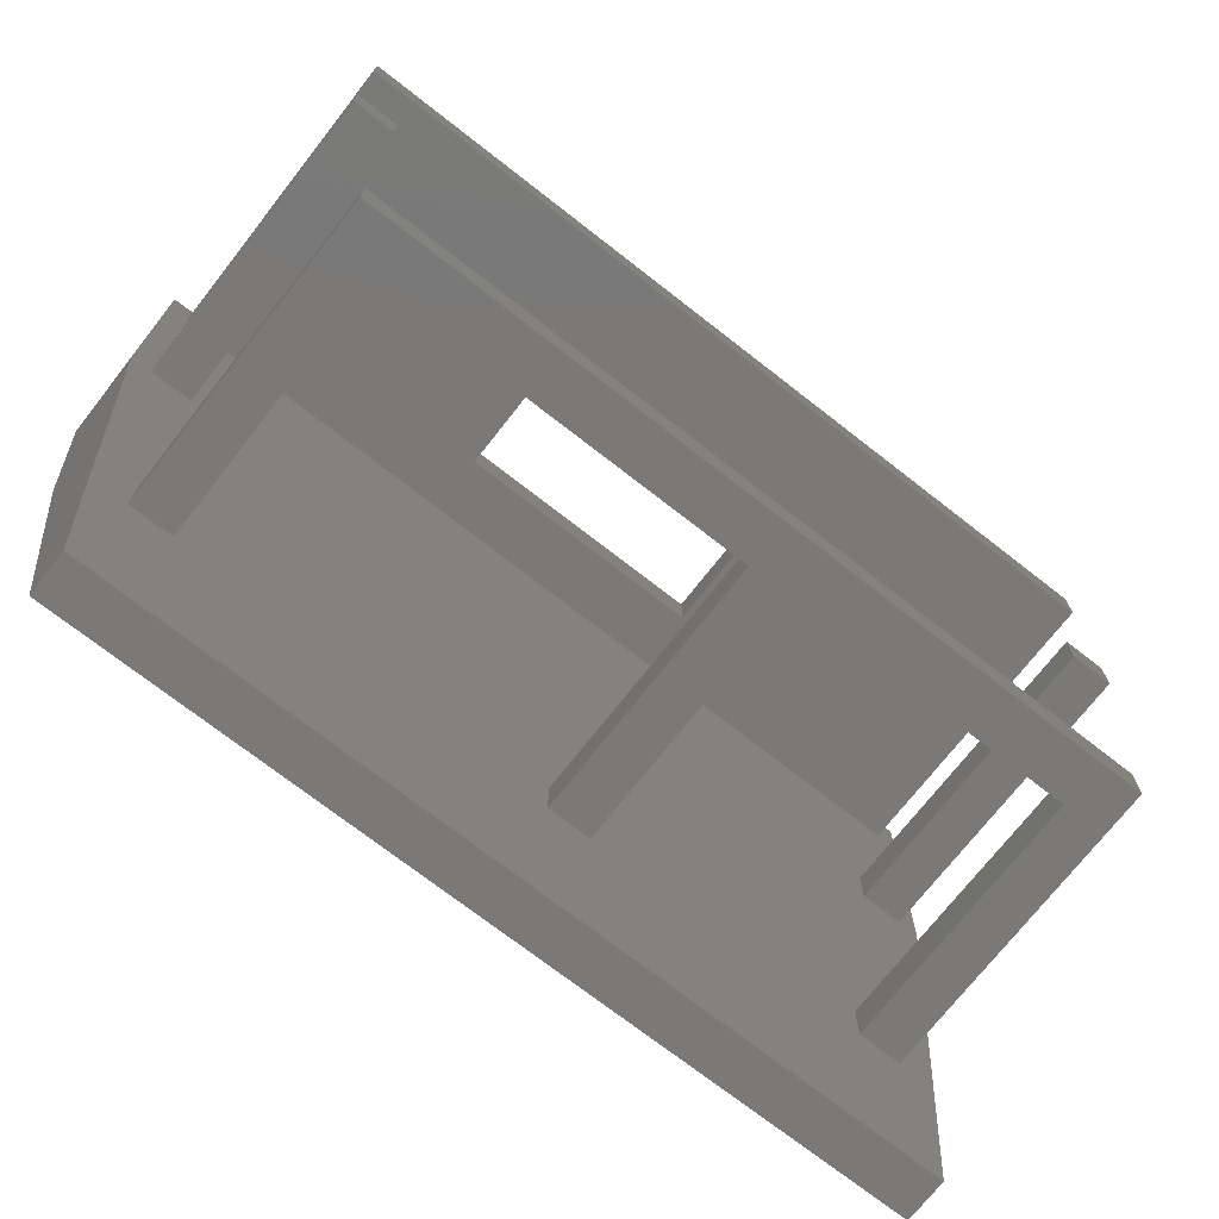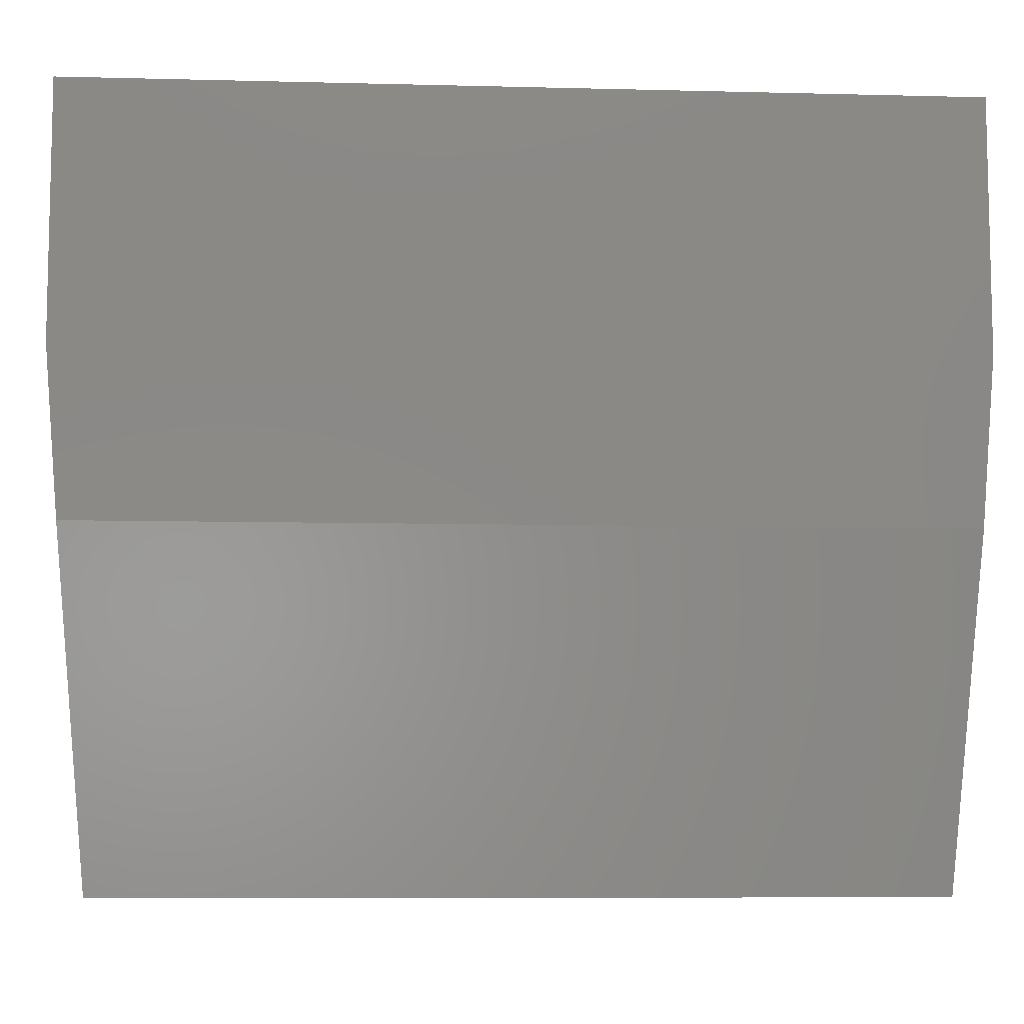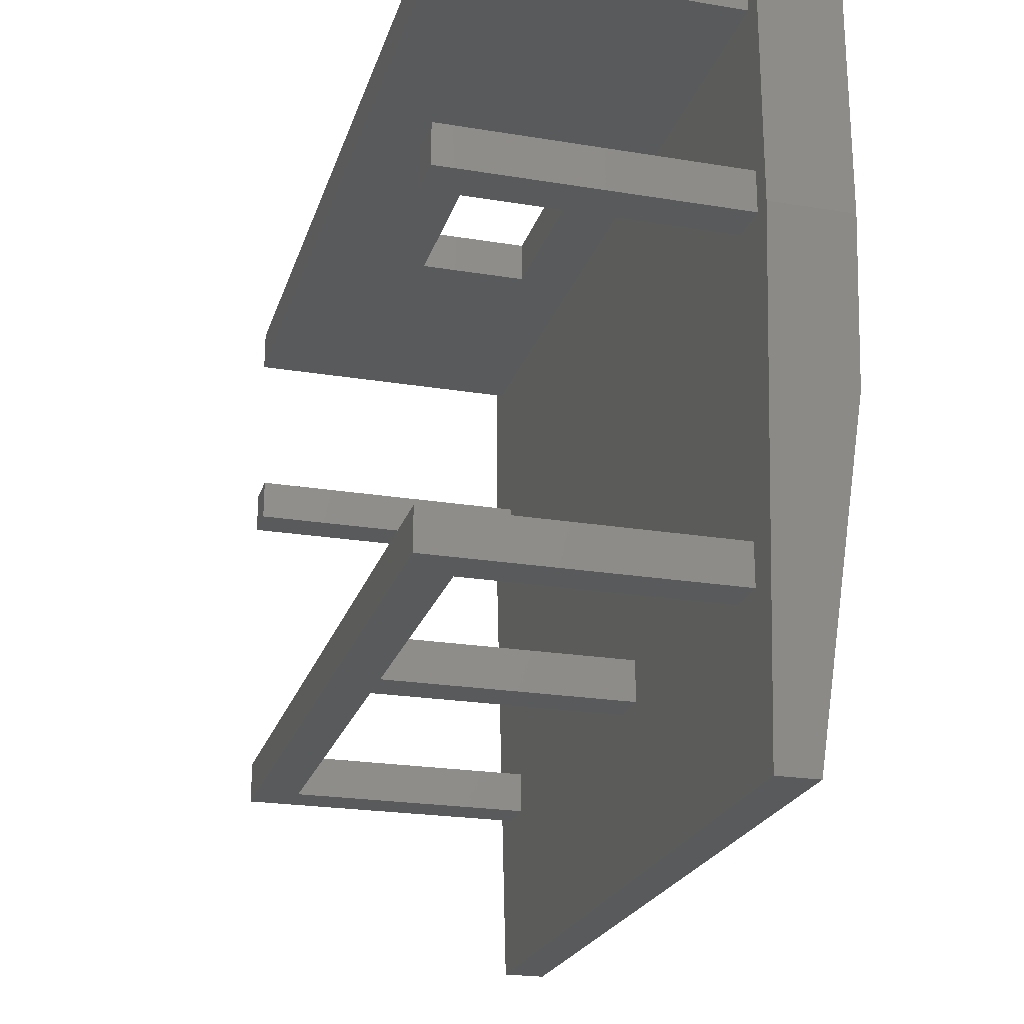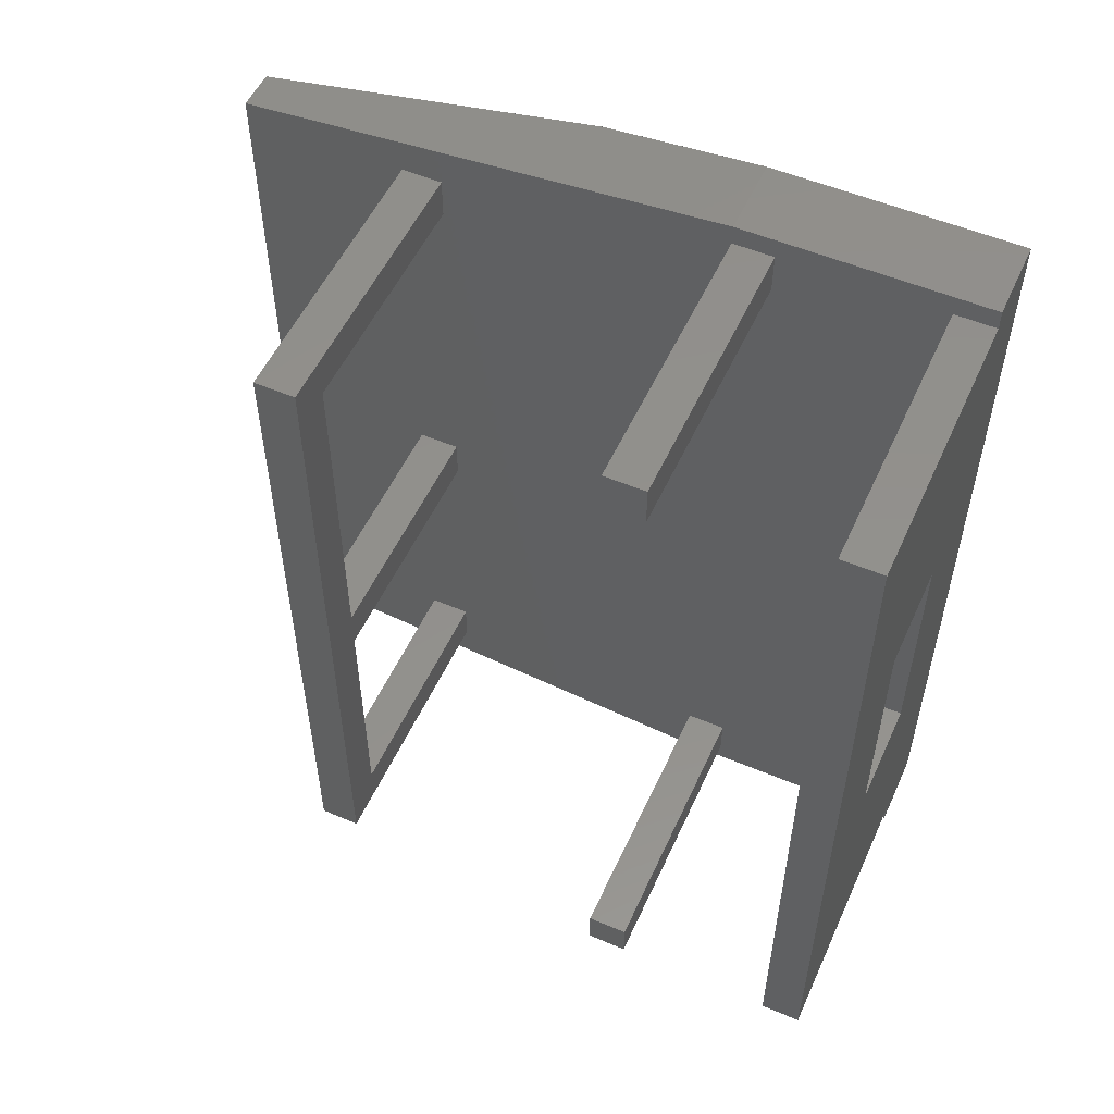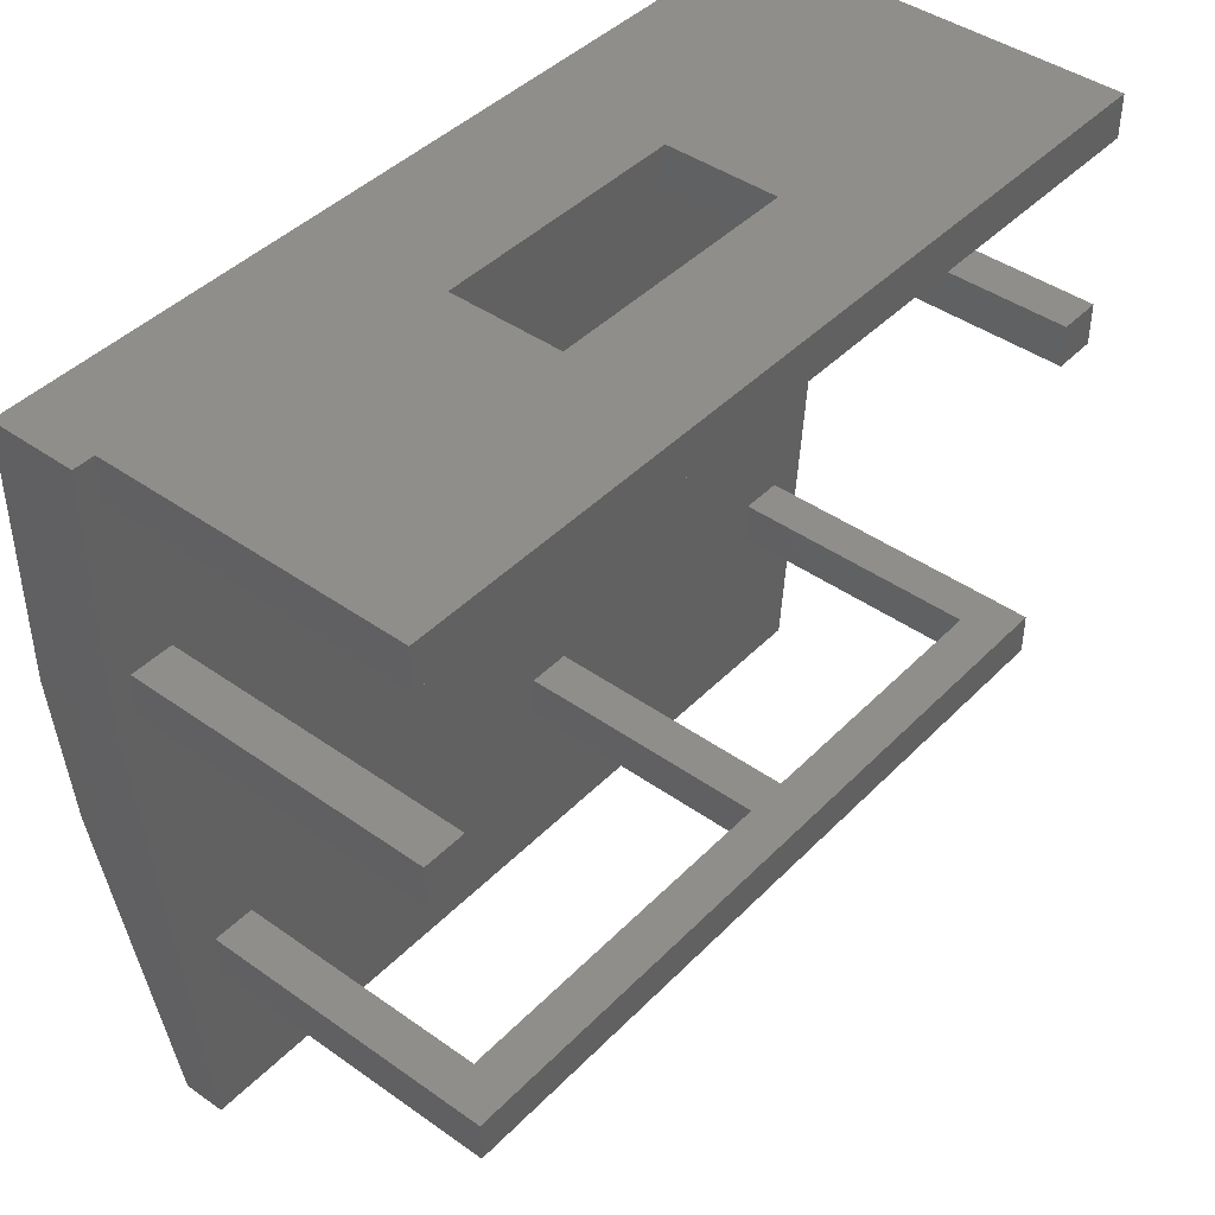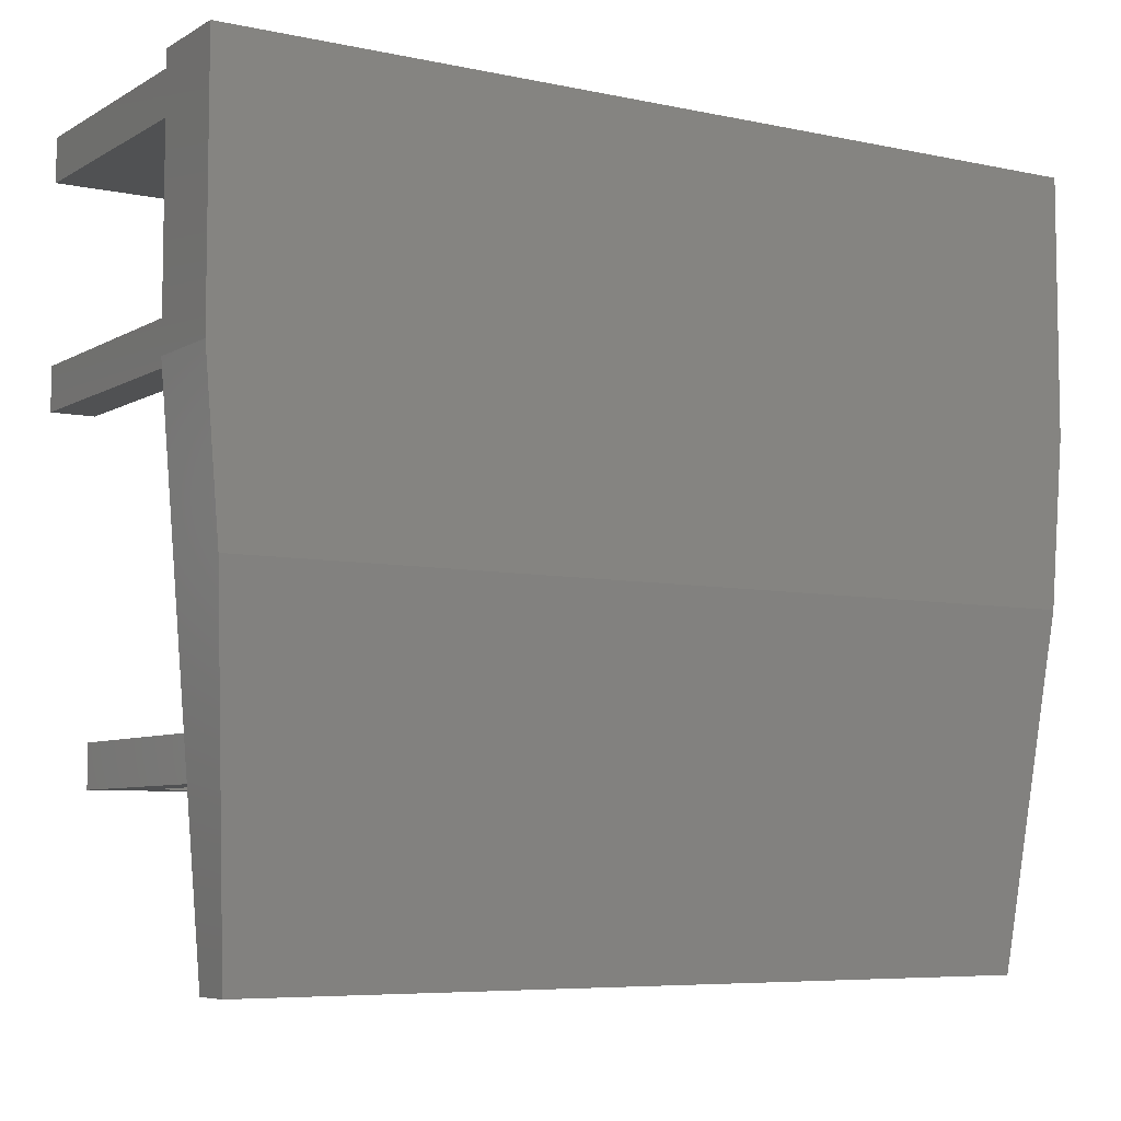
<metadata>
{"format":"stl","ext":"stl","renderer":"f3d","projection":"perspective","resolution":1024,"background":"white","views":[{"elev":-72.4,"azim":52.0,"up":"+Y"},{"elev":-8.2,"azim":-94.0,"up":"+Y"},{"elev":-22.8,"azim":164.3,"up":"+Y"},{"elev":53.7,"azim":114.3,"up":"+Z"},{"elev":42.9,"azim":40.1,"up":"+Y"},{"elev":-6.6,"azim":-122.2,"up":"+Y"}]}
</metadata>
<code>
# stl→obj: 70 verts, 148 faces
v -116 74 5
v -116 75 5
v -116 74 23
v -116 75 23
v -123 75 5
v -117.1 75 6
v -117.1 75 12.5
v -117.1 75 13.5
v -123 75 12.5
v -123 75 13.5
v -123 75 6
v -117.1 75 22
v -123 75 23
v -123 75 22
v -117.1 74 13.5
v -117.1 74 22
v -117.1 74 6
v -117.1 74 12.5
v -123 74 5
v -123 74 12.5
v -123 74 22
v -123 74 6
v -123 74 13.5
v -123 74 23
v -123 70 4.5
v -123 82 3.5
v -123 82 4
v -123 82 5
v -123 83 5
v -123 83 23
v -123 87 4
v -123 87 24
v -123 83 4
v -123 88 3.5
v -123 88 4
v -123 88 24
v -123 88 24.5
v -123 82 24.5
v -123 83 24
v -123 82 24
v -123 82 23
v -123 70 23.5
v -124 70 4.5
v -125 78.07 3.827
v -125 82 3.5
v -125 88 3.5
v -125 82 24.5
v -125 78.07 24.17
v -125 88 24.5
v -124 70 23.5
v -116 82 4
v -116 82 5
v -116 82 24
v -116 82 23
v -116 83 4
v -116 83 5
v -116 87 4
v -116 88 4
v -116 87 24
v -116 88 24
v -121.6 88 11
v -119 88 11
v -121.6 88 17
v -119 88 17
v -121.6 87 11
v -119 87 11
v -119 87 17
v -121.6 87 17
v -116 83 23
v -116 83 24
f 1 2 3
f 3 2 4
f 5 6 2
f 2 6 7
f 2 7 8
f 8 7 9
f 8 9 10
f 5 11 6
f 2 8 4
f 4 8 12
f 4 12 13
f 13 12 14
f 8 15 12
f 12 15 16
f 6 17 7
f 7 17 18
f 1 19 2
f 2 19 5
f 18 20 7
f 7 20 9
f 16 21 12
f 12 21 14
f 22 19 17
f 17 19 1
f 17 1 18
f 18 1 15
f 18 15 23
f 1 3 15
f 15 3 16
f 16 3 24
f 16 24 21
f 23 20 18
f 6 11 17
f 17 11 22
f 8 10 15
f 15 10 23
f 22 25 19
f 19 25 26
f 19 26 5
f 5 26 27
f 5 27 28
f 25 22 20
f 20 22 11
f 20 11 9
f 9 11 28
f 9 28 10
f 10 28 29
f 10 29 30
f 30 29 31
f 30 31 32
f 11 5 28
f 27 26 33
f 33 26 34
f 33 34 31
f 31 34 35
f 36 37 32
f 32 37 38
f 32 38 39
f 39 38 40
f 40 38 13
f 40 13 41
f 41 13 14
f 41 14 10
f 10 14 21
f 10 21 23
f 23 21 42
f 23 42 25
f 13 38 24
f 24 38 42
f 24 42 21
f 20 23 25
f 39 30 32
f 30 41 10
f 29 33 31
f 25 43 26
f 26 43 44
f 26 44 45
f 46 45 47
f 47 45 44
f 47 44 48
f 47 49 46
f 43 50 44
f 44 50 48
f 43 25 50
f 50 25 42
f 42 38 50
f 50 38 48
f 48 38 47
f 27 51 28
f 28 51 52
f 53 40 54
f 54 40 41
f 51 27 55
f 55 27 33
f 55 33 56
f 56 33 29
f 51 55 52
f 52 55 56
f 28 52 29
f 29 52 56
f 26 45 34
f 34 45 46
f 47 38 49
f 49 38 37
f 57 31 58
f 58 31 35
f 57 58 59
f 59 58 60
f 34 46 35
f 35 46 61
f 35 61 62
f 61 46 63
f 63 46 49
f 63 49 36
f 36 49 37
f 63 36 64
f 64 36 60
f 64 60 58
f 64 58 62
f 62 58 35
f 65 66 61
f 61 66 62
f 62 66 64
f 64 66 67
f 65 61 68
f 68 61 63
f 63 64 68
f 68 64 67
f 57 66 31
f 31 66 65
f 31 65 68
f 66 57 67
f 67 57 59
f 67 59 32
f 67 32 68
f 68 32 31
f 32 59 36
f 36 59 60
f 54 41 69
f 69 41 30
f 69 30 70
f 70 30 39
f 54 69 53
f 53 69 70
f 40 53 39
f 39 53 70
f 4 13 3
f 3 13 24

</code>
